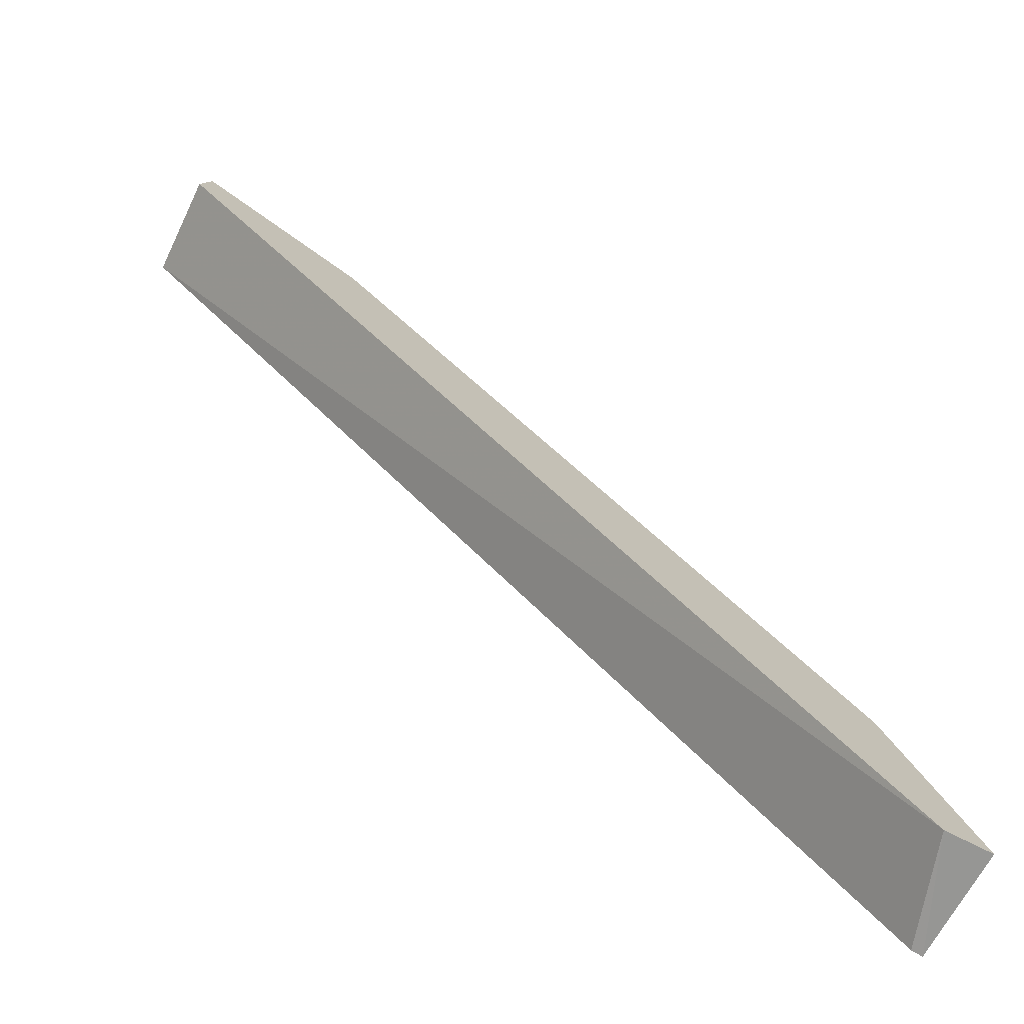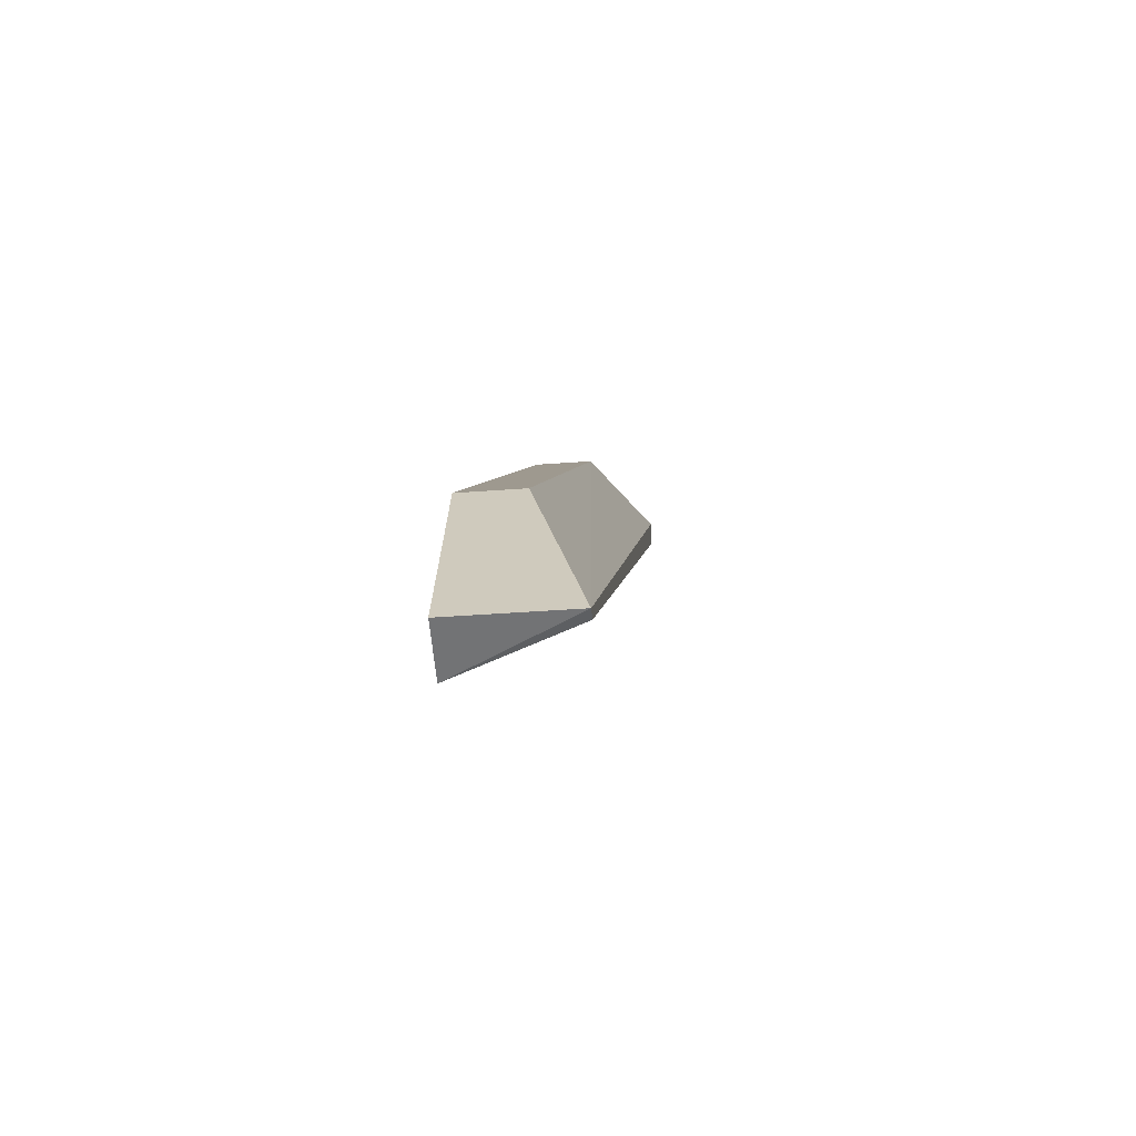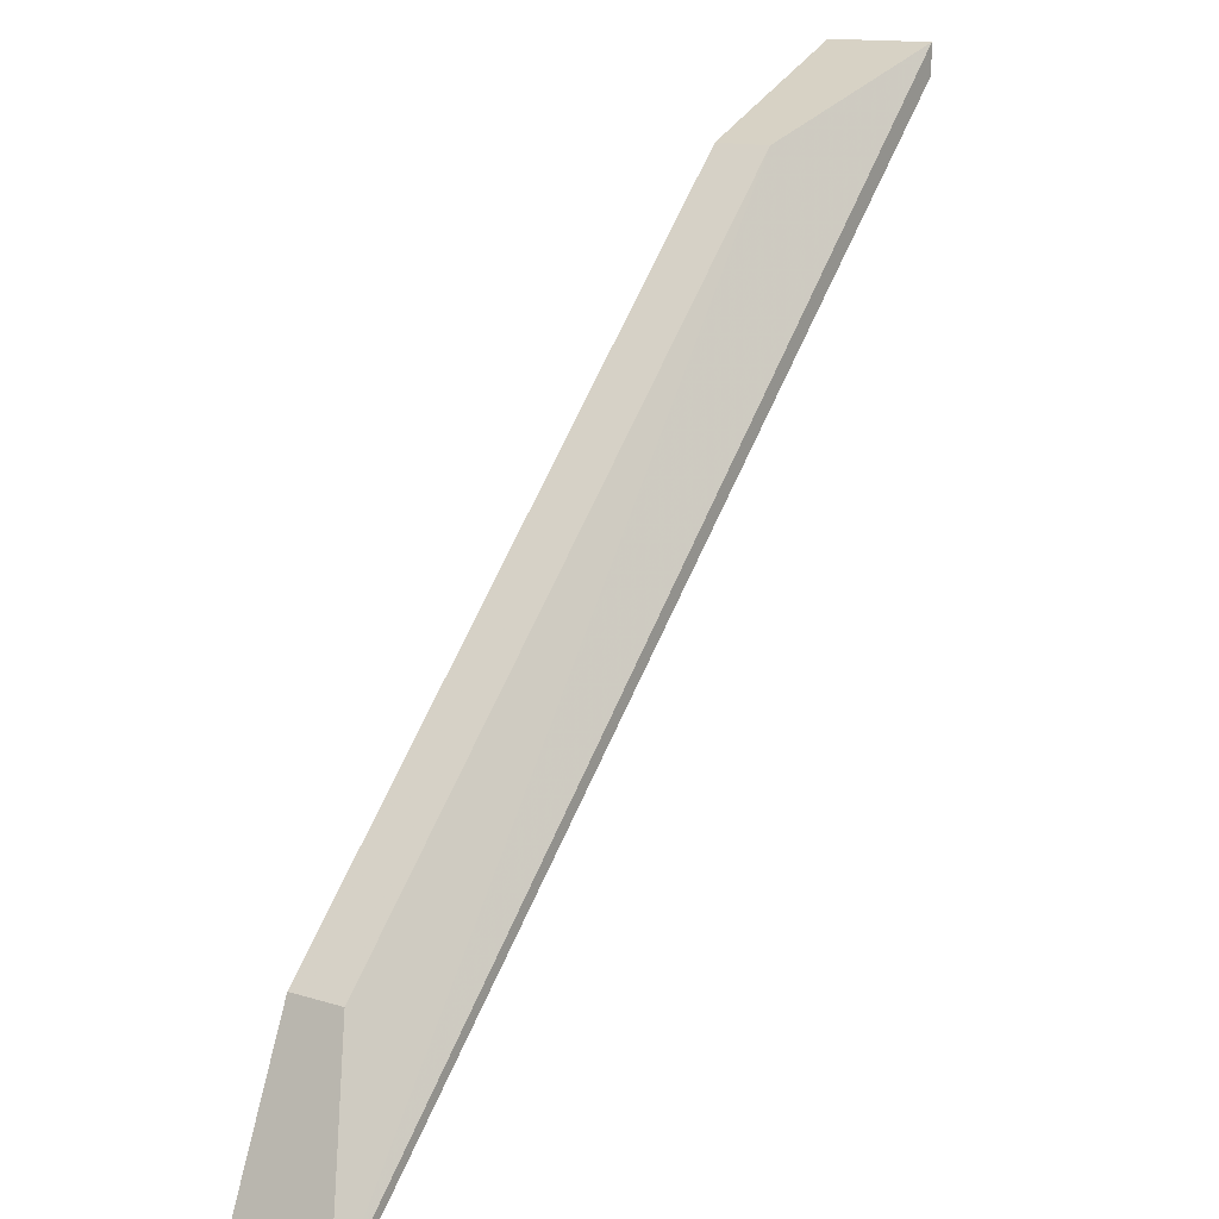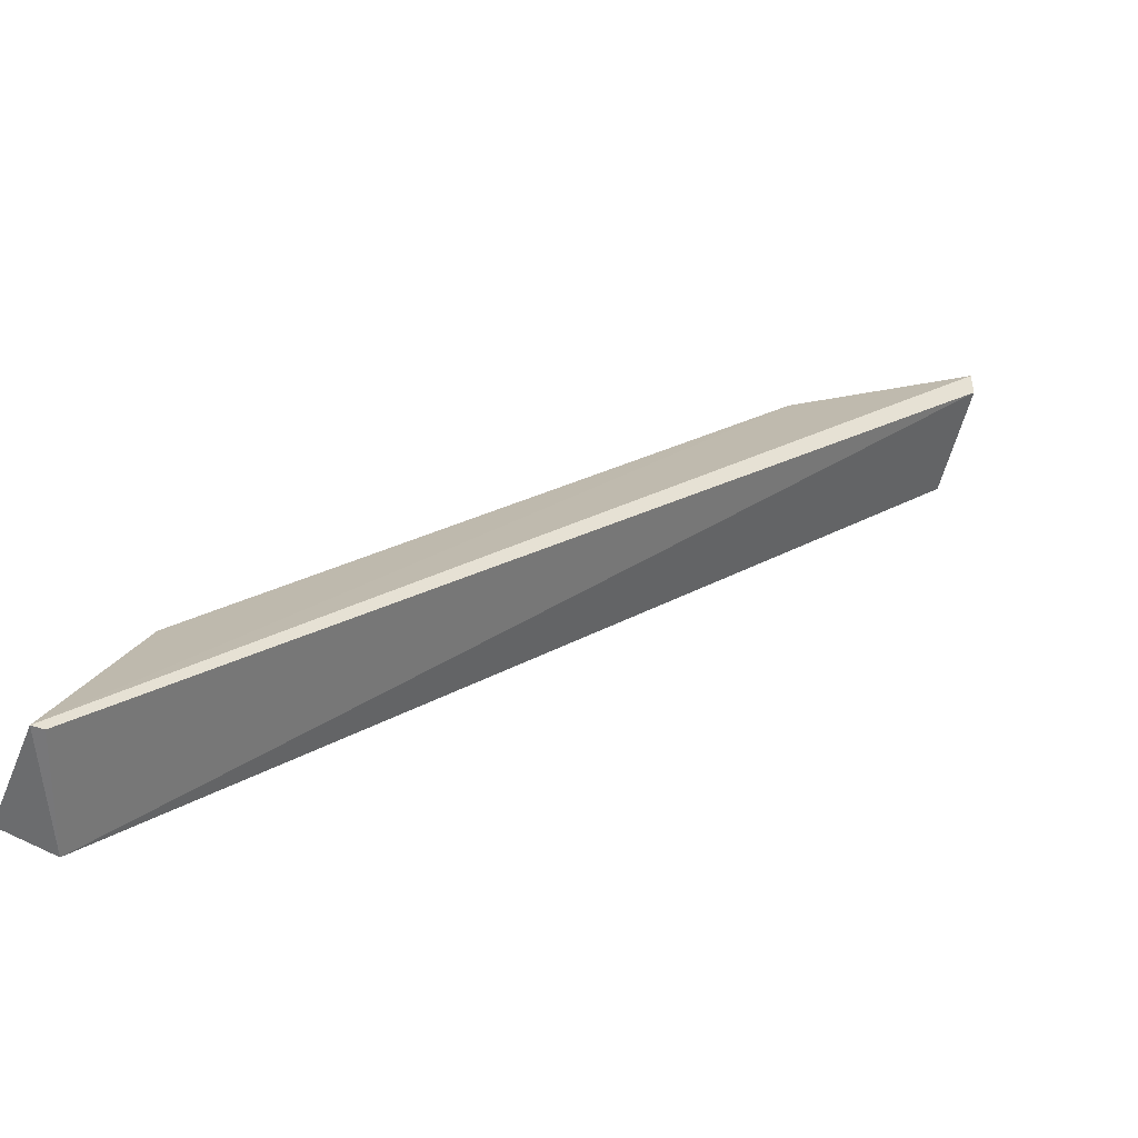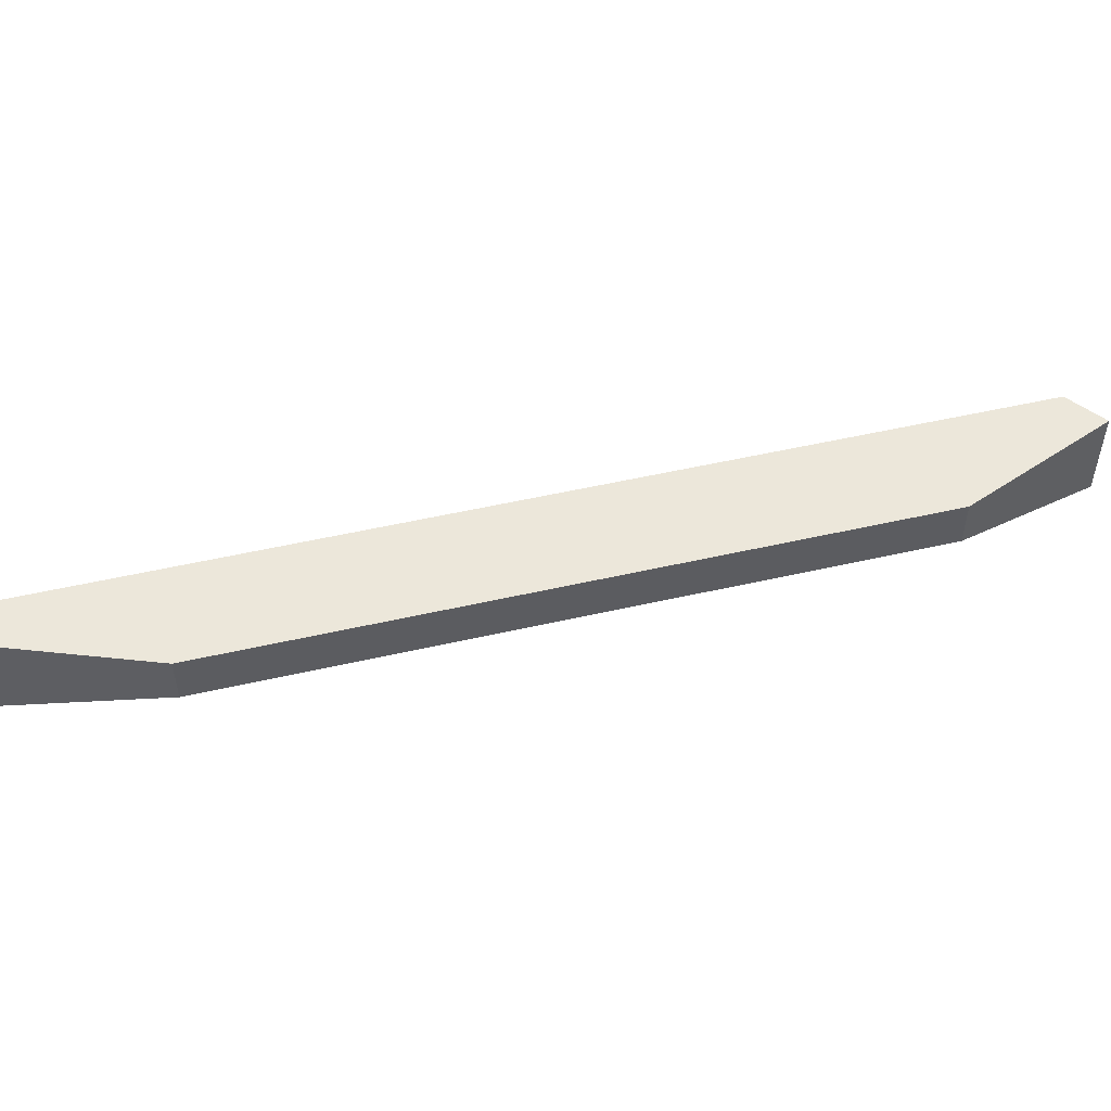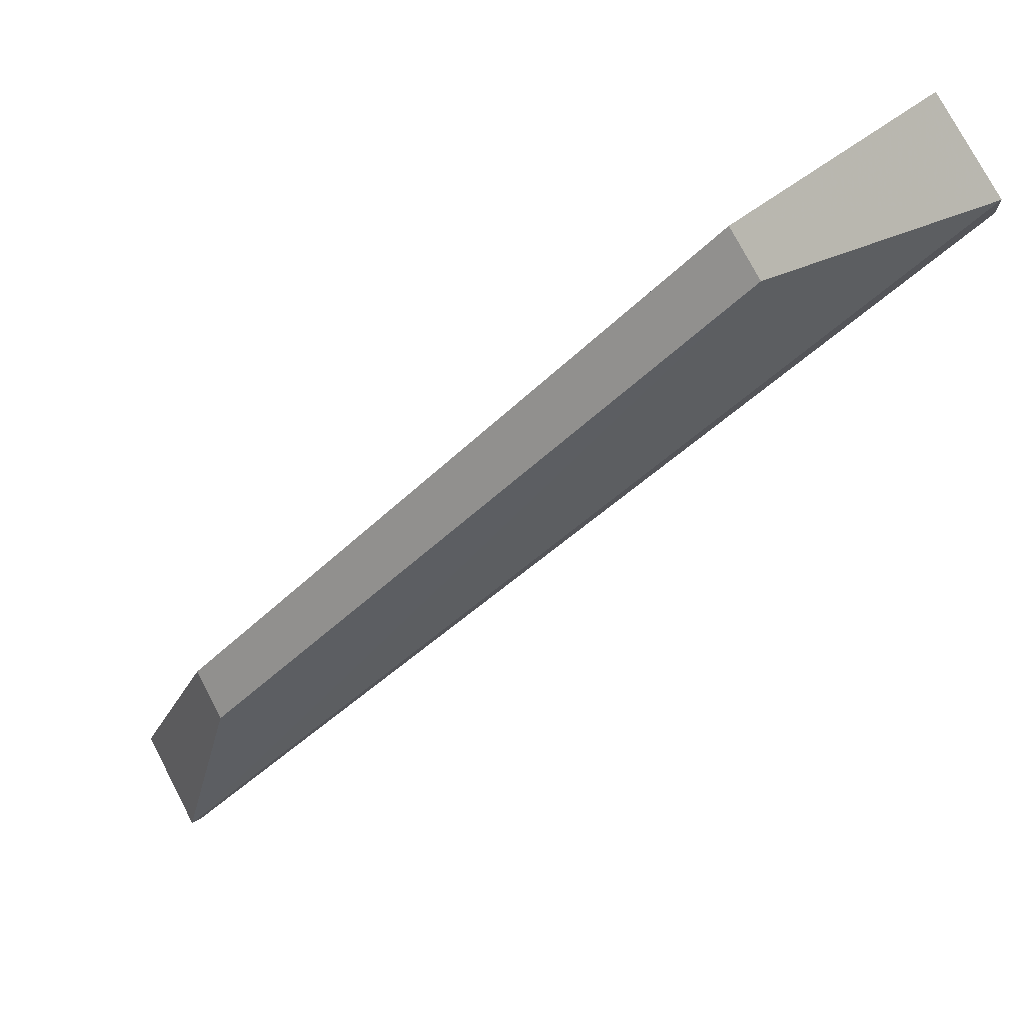
<metadata>
{"format":"obj","ext":"obj","renderer":"f3d","projection":"perspective","resolution":1024,"background":"white","views":[{"elev":-74.6,"azim":-30.8,"up":"+Y"},{"elev":-42.2,"azim":95.1,"up":"+Y"},{"elev":13.6,"azim":125.0,"up":"+Y"},{"elev":-50.7,"azim":158.4,"up":"+Y"},{"elev":50.8,"azim":120.2,"up":"+Z"},{"elev":75.3,"azim":152.5,"up":"+Y"}]}
</metadata>
<code>
v -0.05742 0.2724 0.05068
v 0.2133 0.034 0.05068
v 0.008395 0.2438 0.05068
v -0.05742 0.2724 0.01284
v 0.2246 -0.03893 0.05068
v 0.2133 0.03401 0.03088
v -0.06053 0.2526 0.05068
v 0.008391 0.2438 0.03088
v 0.239 -0.03442 0.01284
v 0.2431 -0.03442 0.01284
v -0.05742 0.262 0.01284
v 0.2431 -0.03442 0.05068
g cf2_collision_17
f 1 2 3
f 1 3 4
f 5 2 1
f 6 3 2
f 7 5 1
f 7 1 4
f 8 4 3
f 8 3 6
f 10 8 6
f 10 4 8
f 10 5 9
f 11 7 4
f 11 10 9
f 11 4 10
f 11 9 5
f 11 5 7
f 12 2 5
f 12 5 10
f 12 10 6
f 12 6 2

</code>
